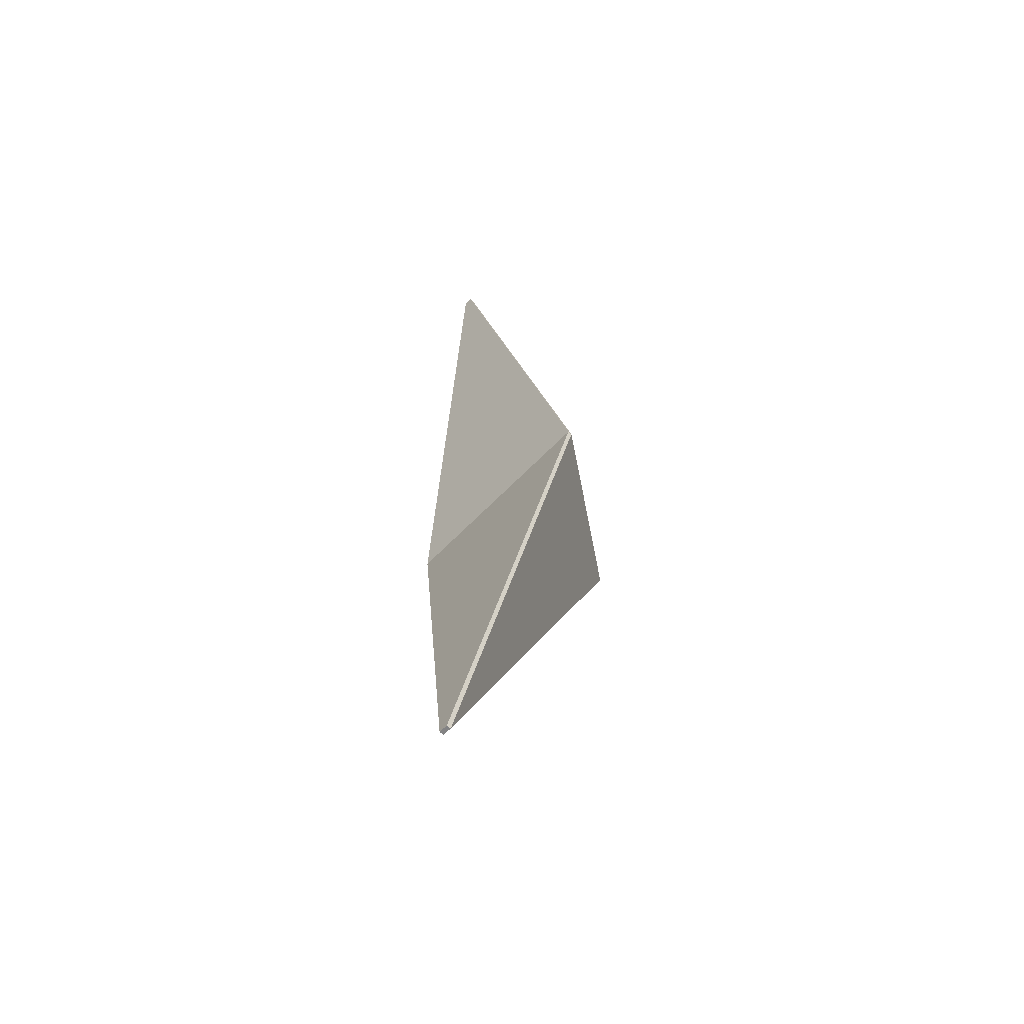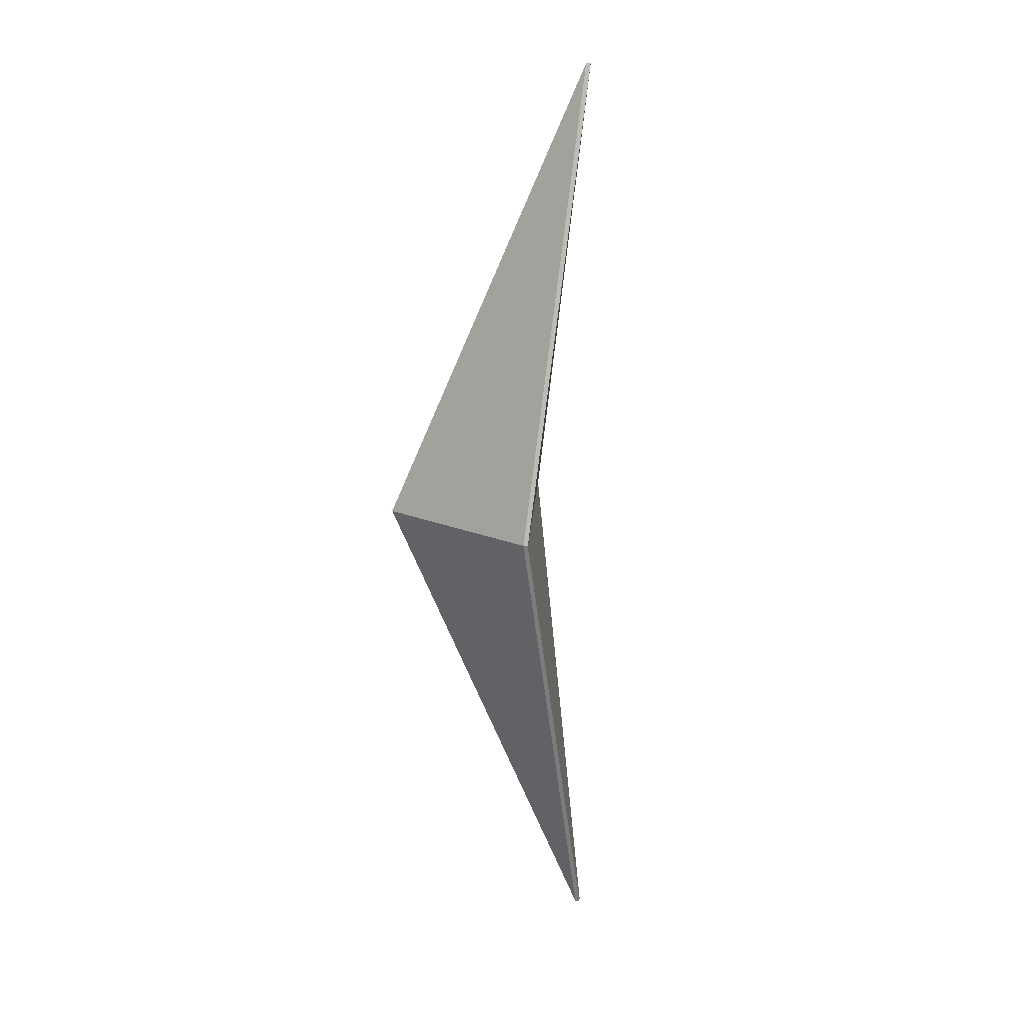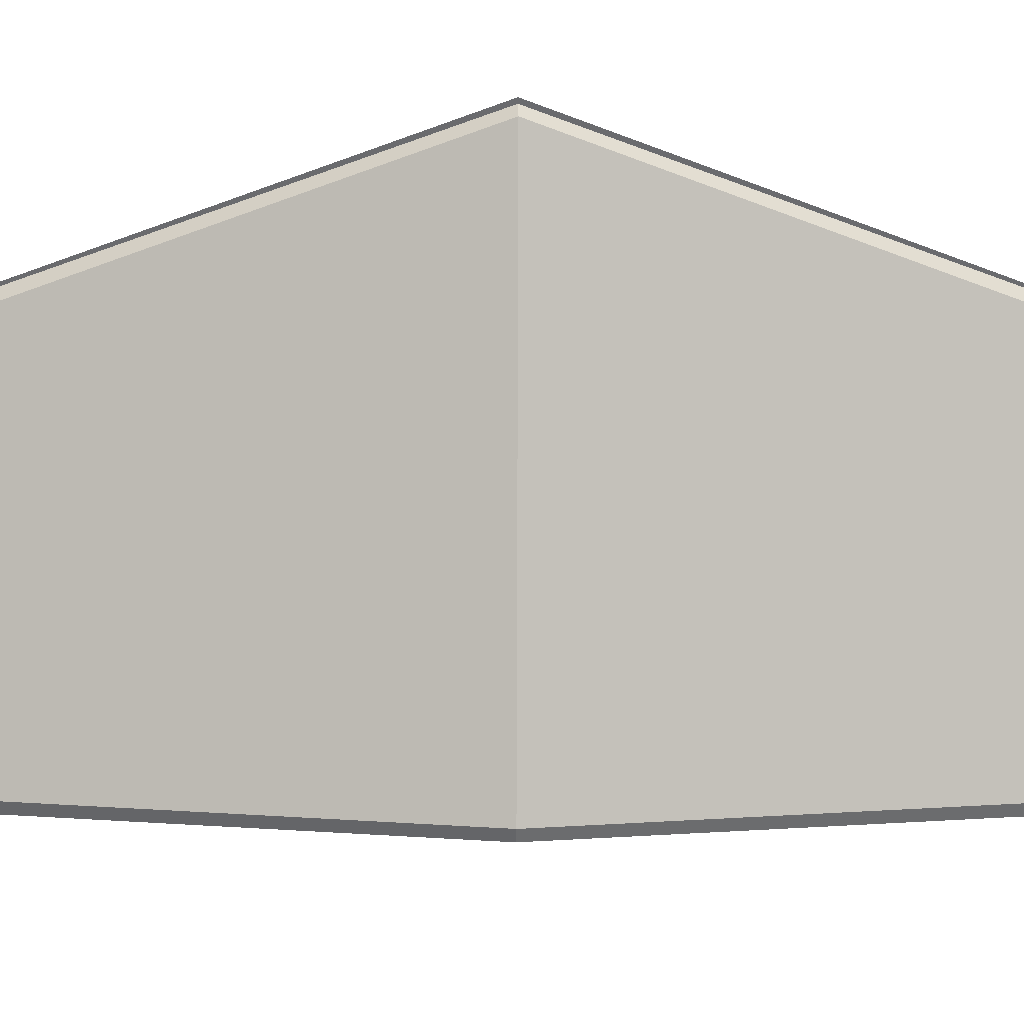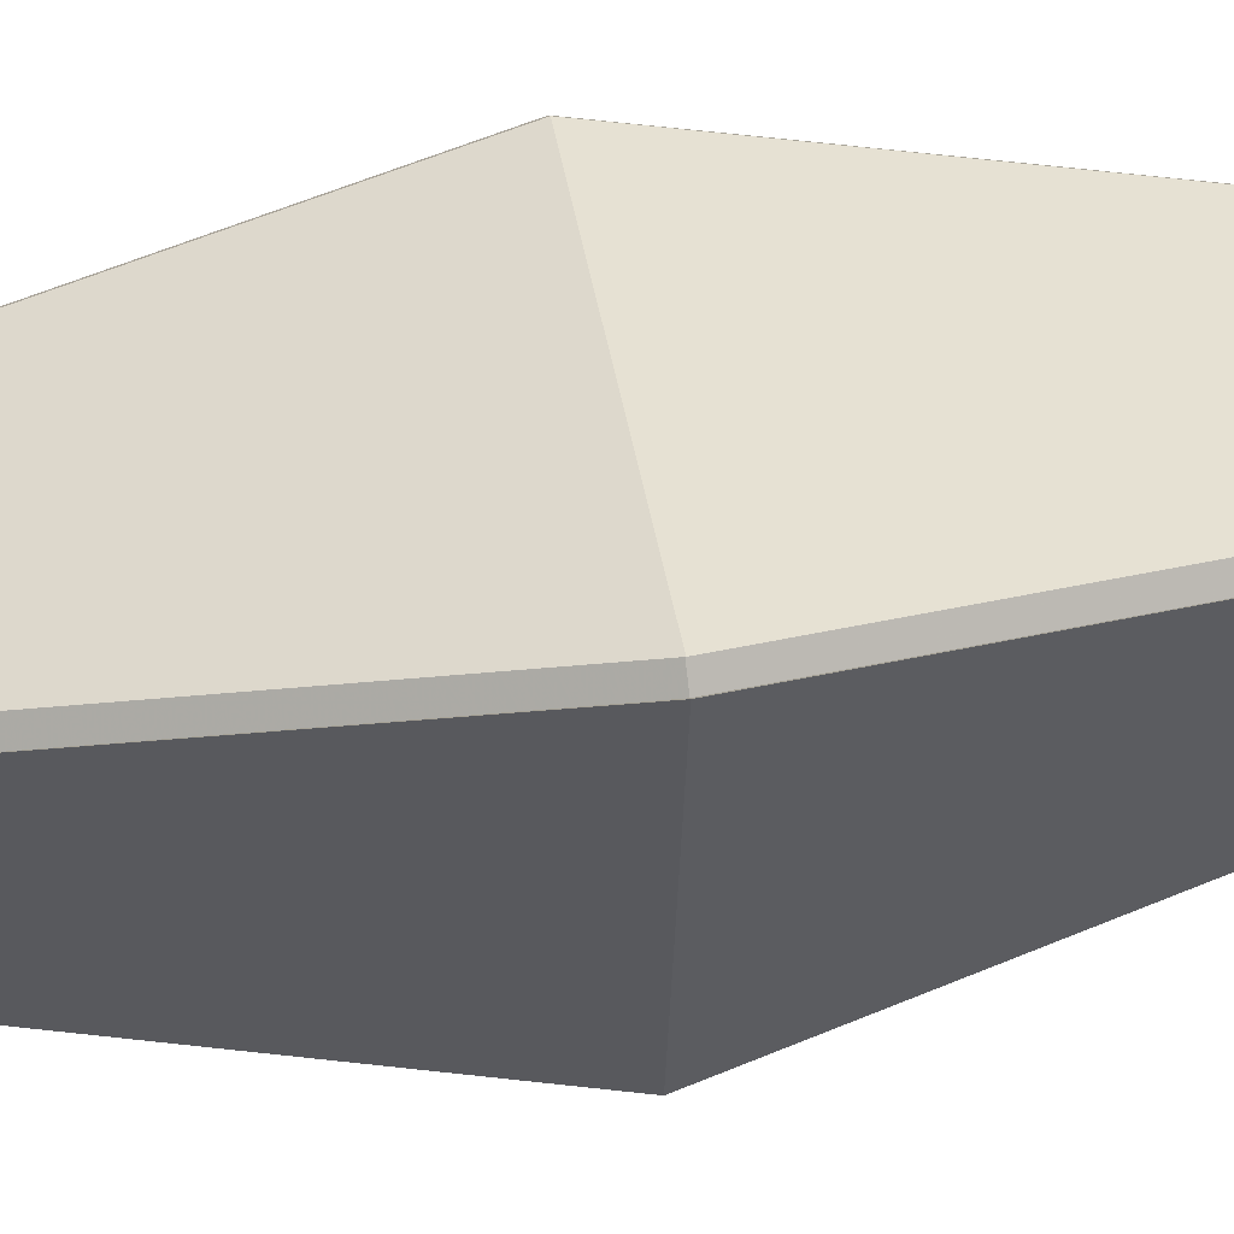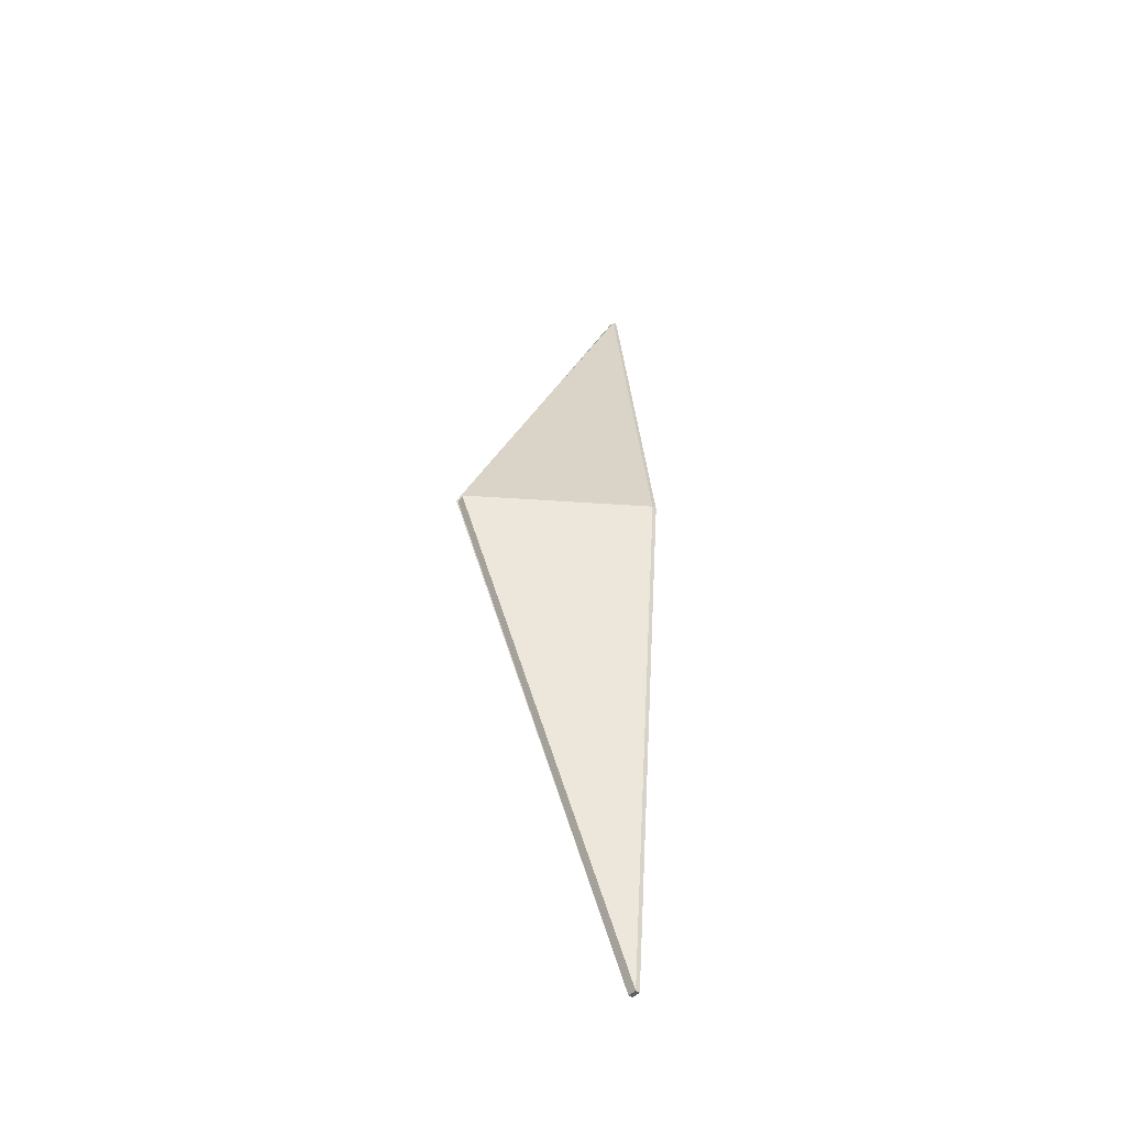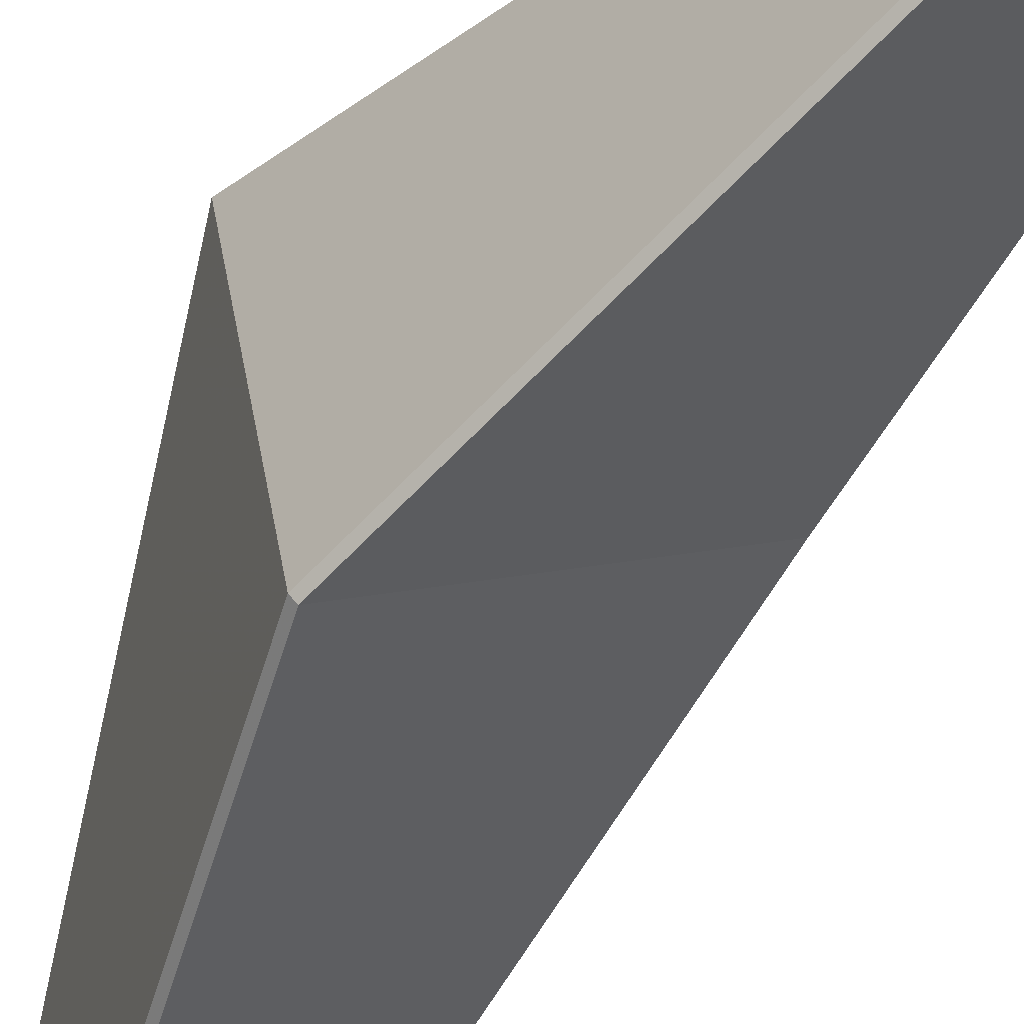
<metadata>
{"format":"obj","ext":"obj","renderer":"f3d","projection":"perspective","resolution":1024,"background":"white","views":[{"elev":-61.2,"azim":-88.3,"up":"+Y"},{"elev":18.0,"azim":138.5,"up":"+Y"},{"elev":-8.3,"azim":89.0,"up":"+Z"},{"elev":51.0,"azim":80.7,"up":"+Z"},{"elev":-47.8,"azim":94.8,"up":"+Y"},{"elev":-58.3,"azim":150.4,"up":"+Z"}]}
</metadata>
<code>
o Plane
v 0 1.5 0.5
v 0.5 1.5 0
v 0.5933 1.5 0.5733
v 0.115 0 0.135
v 0.5733 1.5 0.5933
v 0.135 0 0.115
v 0.5888 1.5 0.5688
v 0.5688 1.5 0.5888
v -0.01 1.5 0.49
v 0.49 1.5 -0.01
v 0.105 0 0.125
v 0.125 0 0.105
v 0.125 3 0.105
v 0.105 3 0.125
v 0.135 3 0.115
v 0.115 3 0.135
f 1 5 4
f 2 10 12
f 3 2 6
f 10 9 11
f 4 8 7
f 1 4 11
f 6 12 11
f 6 7 3
f 5 8 4
f 15 7 3
f 15 13 14
f 1 5 16
f 3 2 15
f 5 8 16
f 13 10 9
f 8 7 15
f 2 10 13
f 1 16 14
f 6 2 12
f 12 10 11
f 6 4 7
f 9 1 11
f 4 6 11
f 16 15 14
f 14 13 9
f 16 8 15
f 15 2 13
f 9 1 14

</code>
